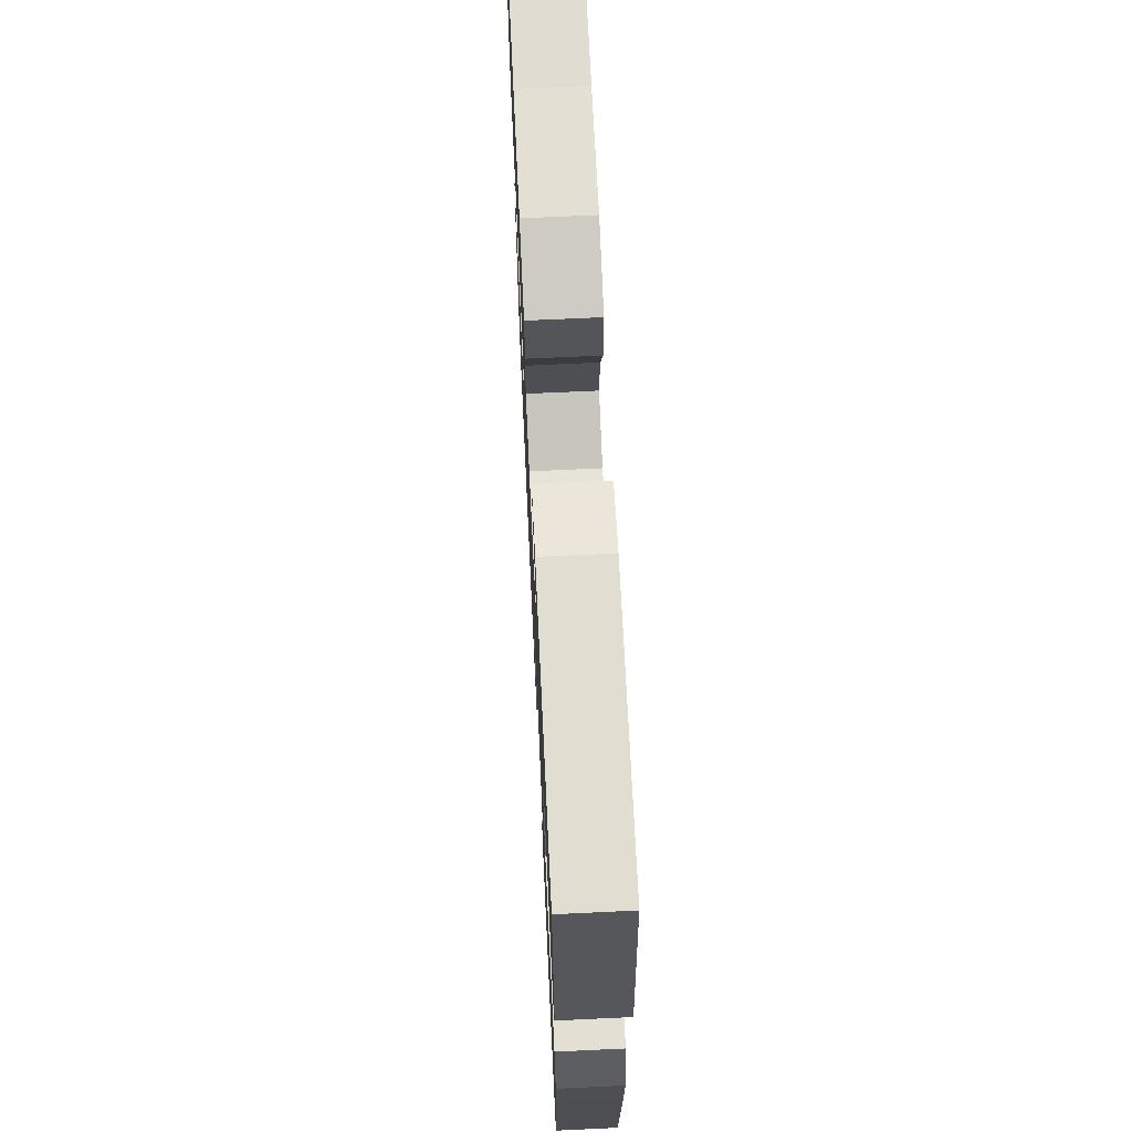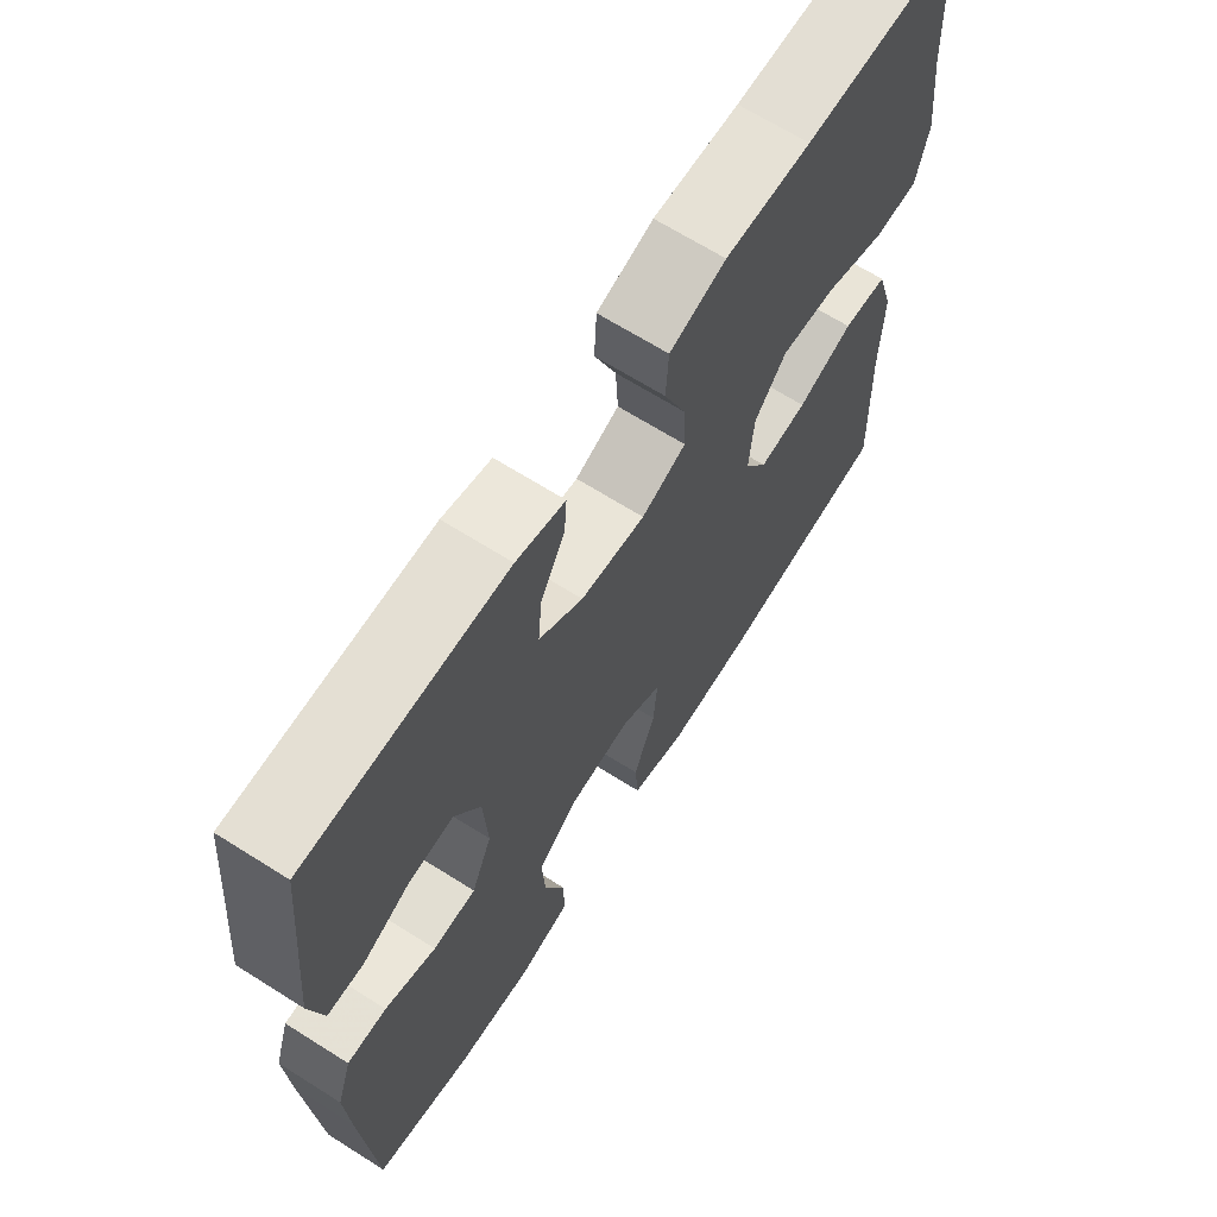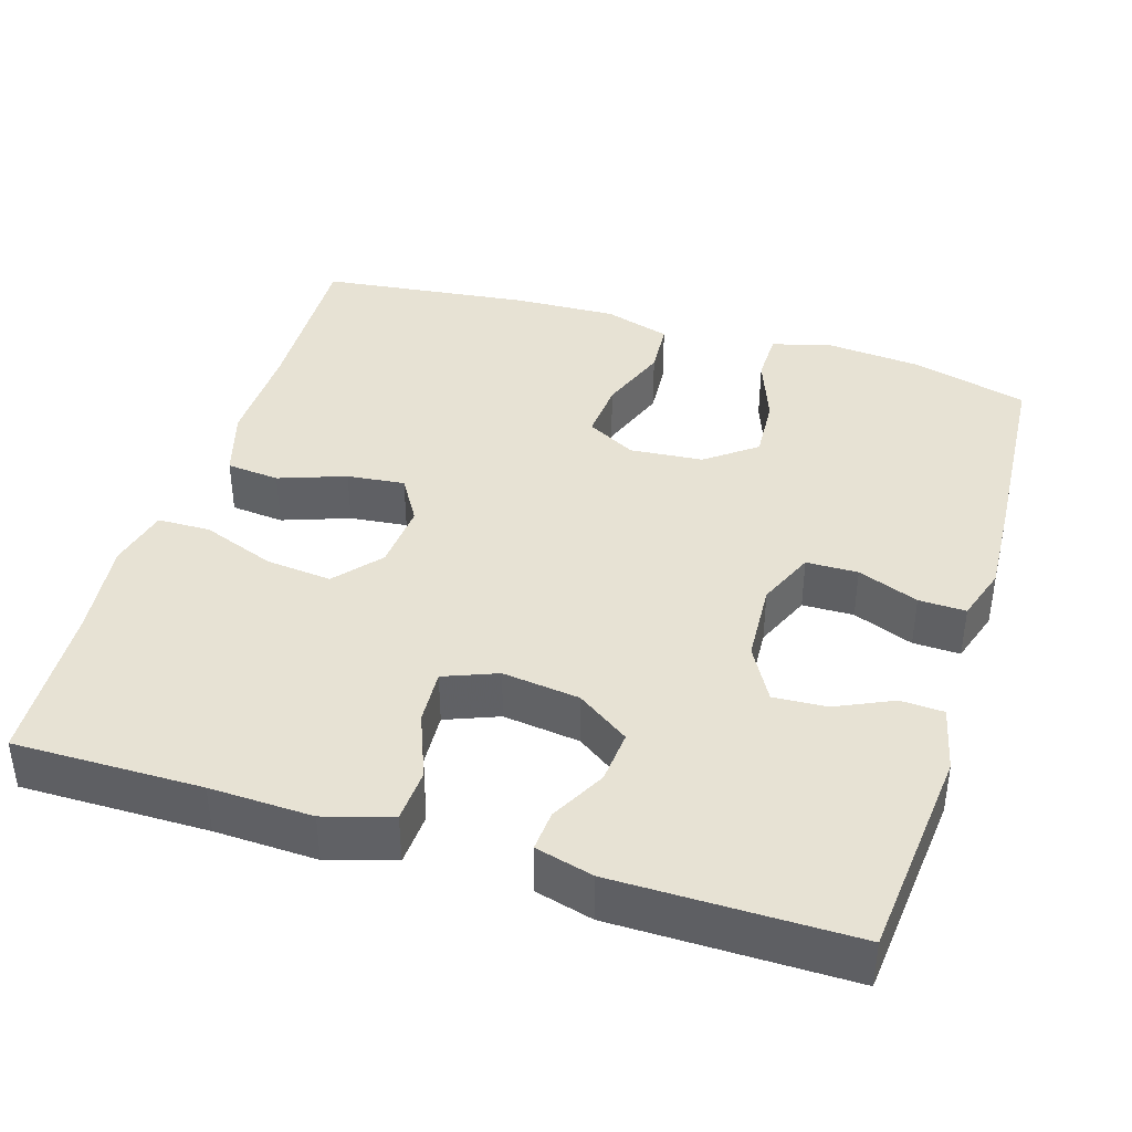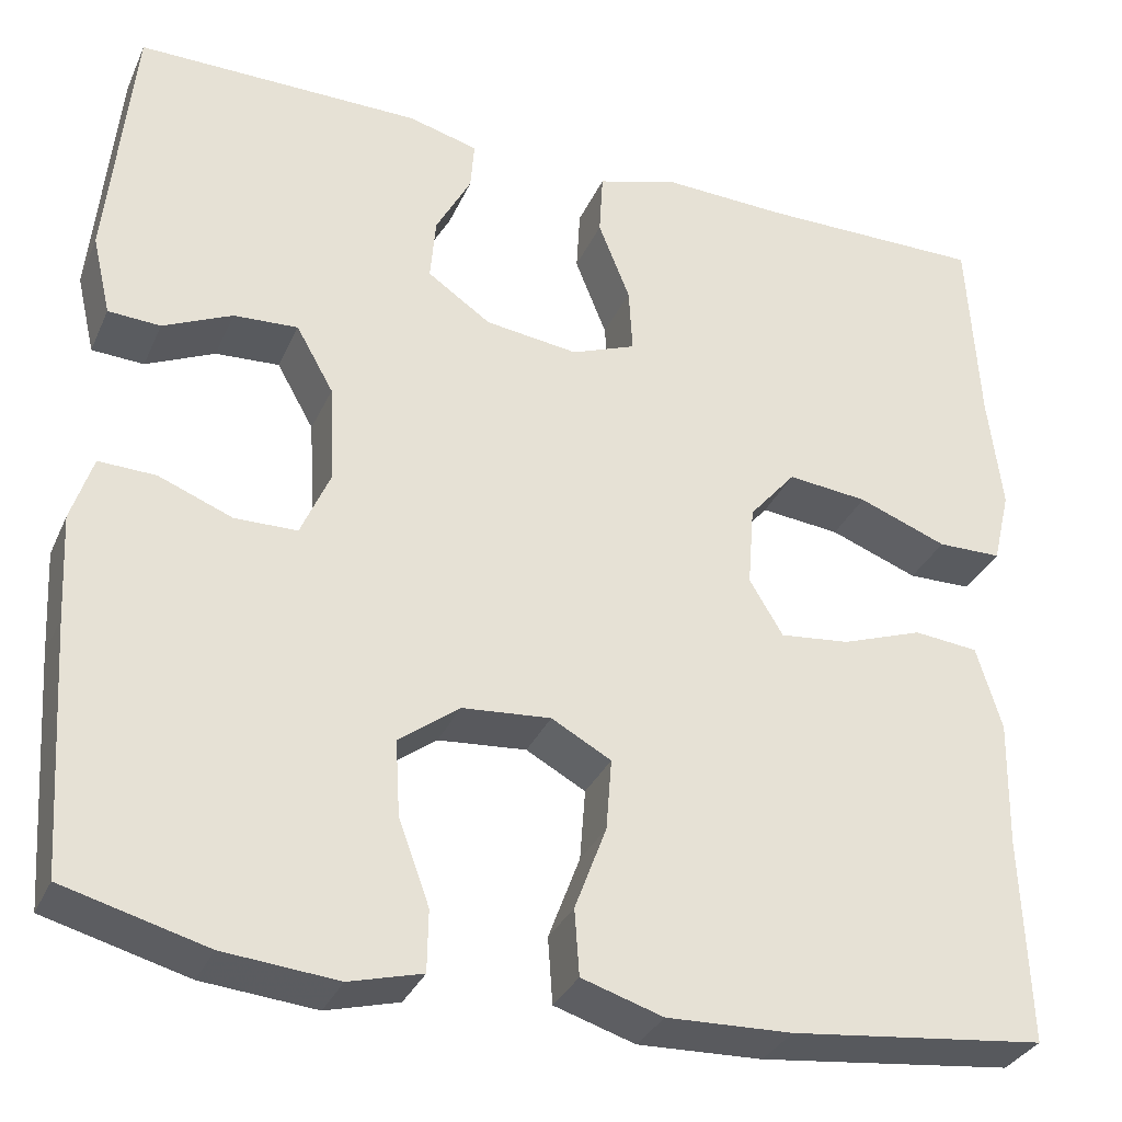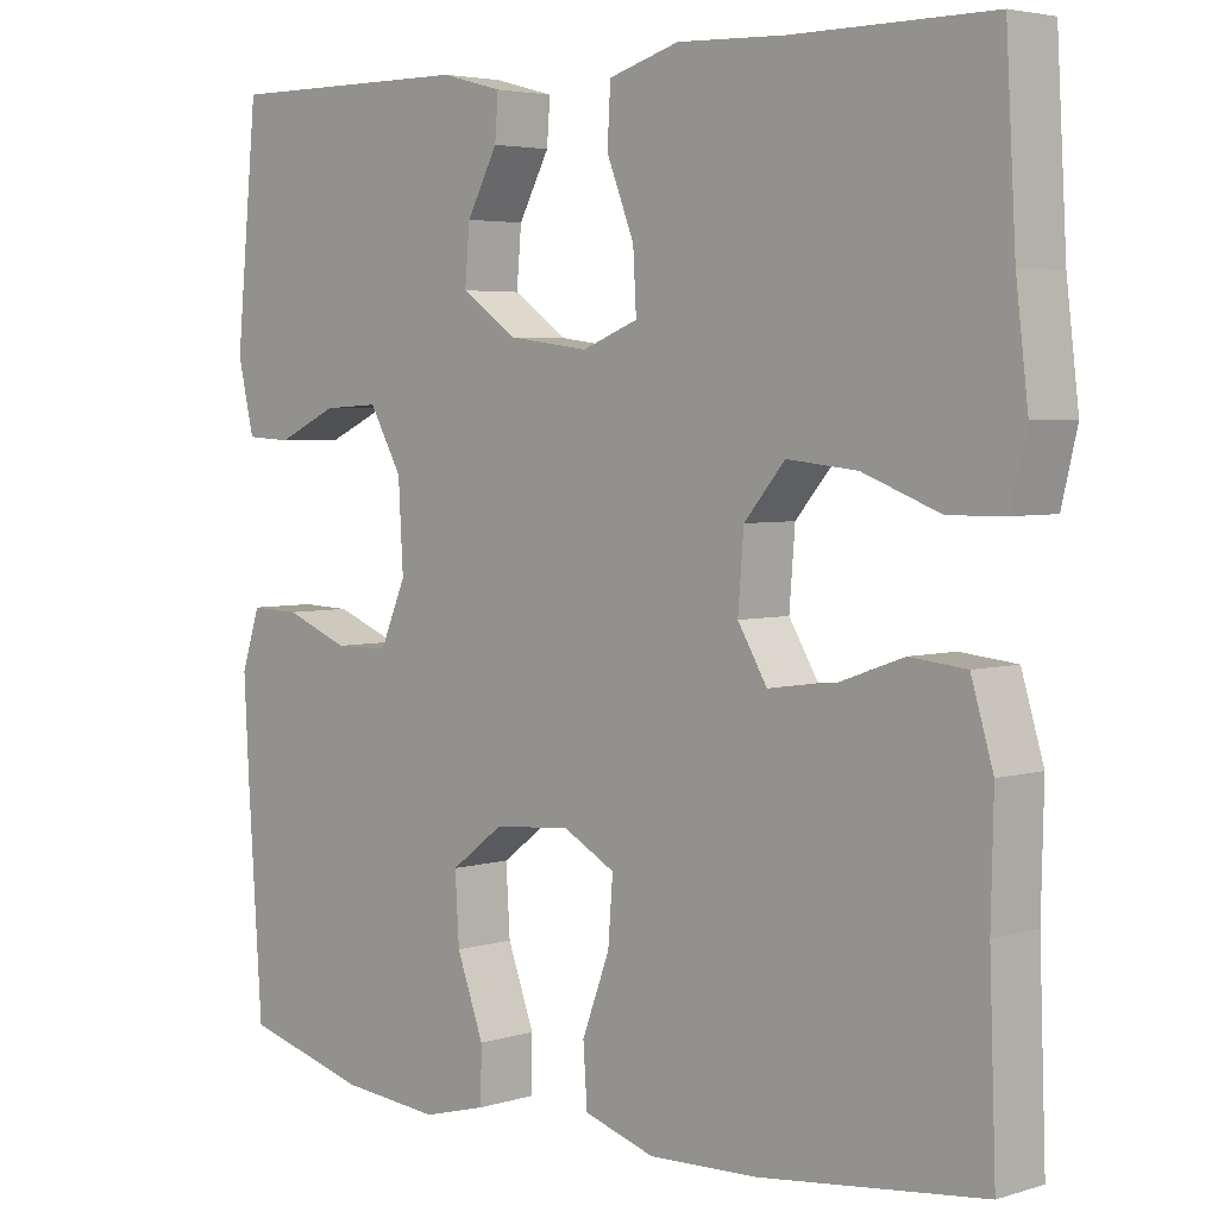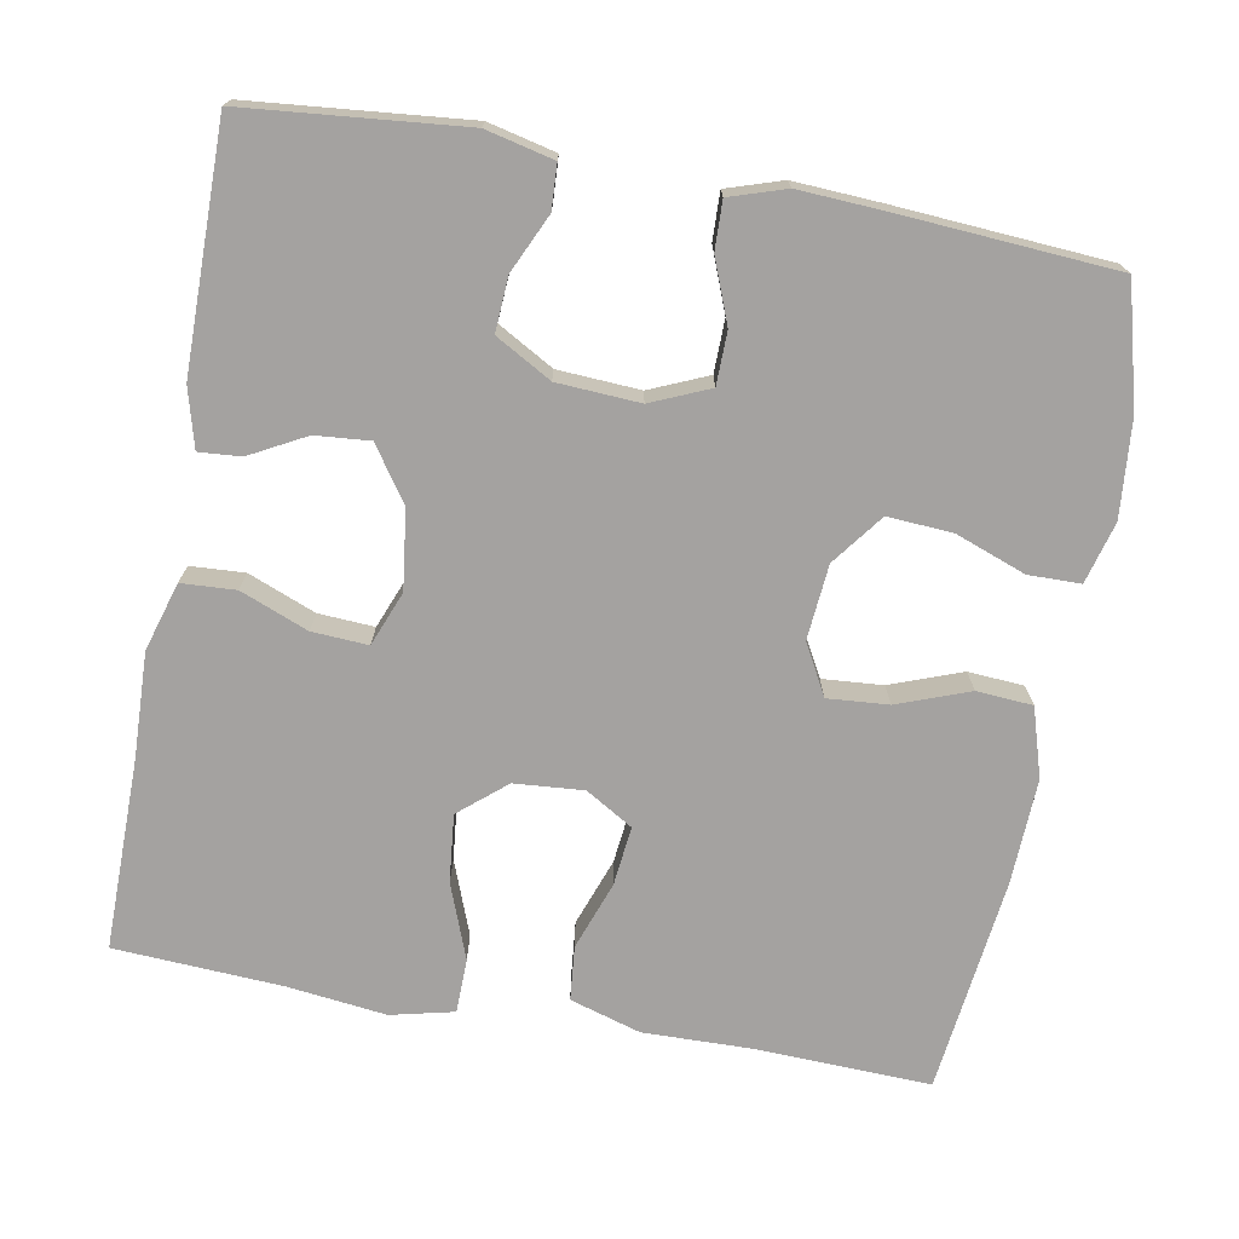
<metadata>
{"format":"obj","ext":"obj","renderer":"f3d","projection":"perspective","resolution":1024,"background":"white","views":[{"elev":68.8,"azim":87.3,"up":"+Z"},{"elev":67.1,"azim":122.3,"up":"+Z"},{"elev":40.0,"azim":17.1,"up":"+Y"},{"elev":-32.7,"azim":158.6,"up":"+Z"},{"elev":4.1,"azim":-134.9,"up":"+Z"},{"elev":-72.7,"azim":79.6,"up":"+Y"}]}
</metadata>
<code>
v 0.5 0.07 -0.5
v 0.347 0.07 -0.541
v 0.225 0.07 -0.552
v 0.147 0.07 -0.531
v 0.146 0.07 -0.465
v 0.179 0.07 -0.375
v 0.184 0.07 -0.293
v 0.119 0.07 -0.244
v 0.024 0.07 -0.236
v -0.04 0.07 -0.271
v -0.034 0.07 -0.348
v 0 0.07 -0.439
v -0.005 0.07 -0.51
v -0.092 0.07 -0.537
v -0.226 0.07 -0.532
v -0.5 0.07 -0.5
v -0.492 0.07 -0.277
v -0.495 0.07 -0.14
v -0.468 0.07 -0.05
v -0.399 0.07 -0.043
v -0.312 0.07 -0.074
v -0.237 0.07 -0.082
v -0.201 0.07 -0.022
v -0.208 0.07 0.066
v -0.258 0.07 0.125
v -0.344 0.07 0.116
v -0.439 0.07 0.08
v -0.508 0.07 0.081
v -0.527 0.07 0.161
v -0.512 0.07 0.287
v -0.5 0.07 0.5
v -0.257 0.07 0.499
v -0.124 0.07 0.504
v -0.037 0.07 0.478
v -0.033 0.07 0.409
v -0.067 0.07 0.323
v -0.071 0.07 0.252
v -0.002 0.07 0.225
v 0.098 0.07 0.238
v 0.166 0.07 0.285
v 0.16 0.07 0.354
v 0.122 0.07 0.425
v 0.118 0.07 0.478
v 0.193 0.07 0.498
v 0.5 0.07 0.5
v 0.527 0.07 0.223
v 0.507 0.07 0.137
v 0.451 0.07 0.134
v 0.377 0.07 0.168
v 0.308 0.07 0.172
v 0.268 0.07 0.101
v 0.262 0.07 -0.004
v 0.294 0.07 -0.078
v 0.361 0.07 -0.079
v 0.44 0.07 -0.048
v 0.501 0.07 -0.046
v 0.524 0.07 -0.117
v 0.518 0.07 -0.23
v 0.5 0 -0.5
v 0.347 0 -0.541
v 0.225 0 -0.552
v 0.147 0 -0.531
v 0.146 0 -0.465
v 0.179 0 -0.375
v 0.184 0 -0.293
v 0.119 0 -0.244
v 0.024 0 -0.236
v -0.04 0 -0.271
v -0.034 0 -0.348
v 0 0 -0.439
v -0.005 0 -0.51
v -0.092 0 -0.537
v -0.226 0 -0.532
v -0.5 0 -0.5
v -0.492 0 -0.277
v -0.495 0 -0.14
v -0.468 0 -0.05
v -0.399 0 -0.043
v -0.312 0 -0.074
v -0.237 0 -0.082
v -0.201 0 -0.022
v -0.208 0 0.066
v -0.258 0 0.125
v -0.344 0 0.116
v -0.439 0 0.08
v -0.508 0 0.081
v -0.527 0 0.161
v -0.512 0 0.287
v -0.5 0 0.5
v -0.257 0 0.499
v -0.124 0 0.504
v -0.037 0 0.478
v -0.033 0 0.409
v -0.067 0 0.323
v -0.071 0 0.252
v -0.002 0 0.225
v 0.098 0 0.238
v 0.166 0 0.285
v 0.16 0 0.354
v 0.122 0 0.425
v 0.118 0 0.478
v 0.193 0 0.498
v 0.5 0 0.5
v 0.527 0 0.223
v 0.507 0 0.137
v 0.451 0 0.134
v 0.377 0 0.168
v 0.308 0 0.172
v 0.268 0 0.101
v 0.262 0 -0.004
v 0.294 0 -0.078
v 0.361 0 -0.079
v 0.44 0 -0.048
v 0.501 0 -0.046
v 0.524 0 -0.117
v 0.518 0 -0.23
f 54 55 56 57
f 53 54 57 58
f 46 47 48 49
f 46 49 50
f 45 46 50
f 44 45 50
f 41 42 43 44
f 40 41 44 50
f 39 40 50 51
f 33 34 35 36
f 32 33 36 37
f 30 31 32 37
f 29 30 37 38
f 26 27 28 29
f 25 26 29 38
f 18 19 20 21
f 17 18 21 22
f 16 17 22
f 15 16 22
f 14 15 22 23
f 11 12 13 14
f 10 11 14 23
f 3 4 5 6
f 3 6 7
f 2 3 7
f 53 58 1 2
f 52 53 2 7
f 51 52 7 8
f 39 51 8 9
f 24 25 38 39
f 23 24 39
f 9 10 23 39
f 115 114 113 112
f 116 115 112 111
f 107 106 105 104
f 108 107 104
f 108 104 103
f 108 103 102
f 102 101 100 99
f 108 102 99 98
f 109 108 98 97
f 94 93 92 91
f 95 94 91 90
f 95 90 89 88
f 96 95 88 87
f 87 86 85 84
f 96 87 84 83
f 79 78 77 76
f 80 79 76 75
f 80 75 74
f 80 74 73
f 81 80 73 72
f 72 71 70 69
f 81 72 69 68
f 64 63 62 61
f 65 64 61
f 65 61 60
f 60 59 116 111
f 65 60 111 110
f 66 65 110 109
f 67 66 109 97
f 97 96 83 82
f 97 82 81
f 97 81 68 67
f 1 59 60 2
f 2 60 61 3
f 3 61 62 4
f 4 62 63 5
f 5 63 64 6
f 6 64 65 7
f 7 65 66 8
f 8 66 67 9
f 9 67 68 10
f 10 68 69 11
f 11 69 70 12
f 12 70 71 13
f 13 71 72 14
f 14 72 73 15
f 15 73 74 16
f 16 74 75 17
f 17 75 76 18
f 18 76 77 19
f 19 77 78 20
f 20 78 79 21
f 21 79 80 22
f 22 80 81 23
f 23 81 82 24
f 24 82 83 25
f 25 83 84 26
f 26 84 85 27
f 27 85 86 28
f 28 86 87 29
f 29 87 88 30
f 30 88 89 31
f 31 89 90 32
f 32 90 91 33
f 33 91 92 34
f 34 92 93 35
f 35 93 94 36
f 36 94 95 37
f 37 95 96 38
f 38 96 97 39
f 39 97 98 40
f 40 98 99 41
f 41 99 100 42
f 42 100 101 43
f 43 101 102 44
f 44 102 103 45
f 45 103 104 46
f 46 104 105 47
f 47 105 106 48
f 48 106 107 49
f 49 107 108 50
f 50 108 109 51
f 51 109 110 52
f 52 110 111 53
f 53 111 112 54
f 54 112 113 55
f 55 113 114 56
f 56 114 115 57
f 57 115 116 58
f 58 116 59 1

</code>
